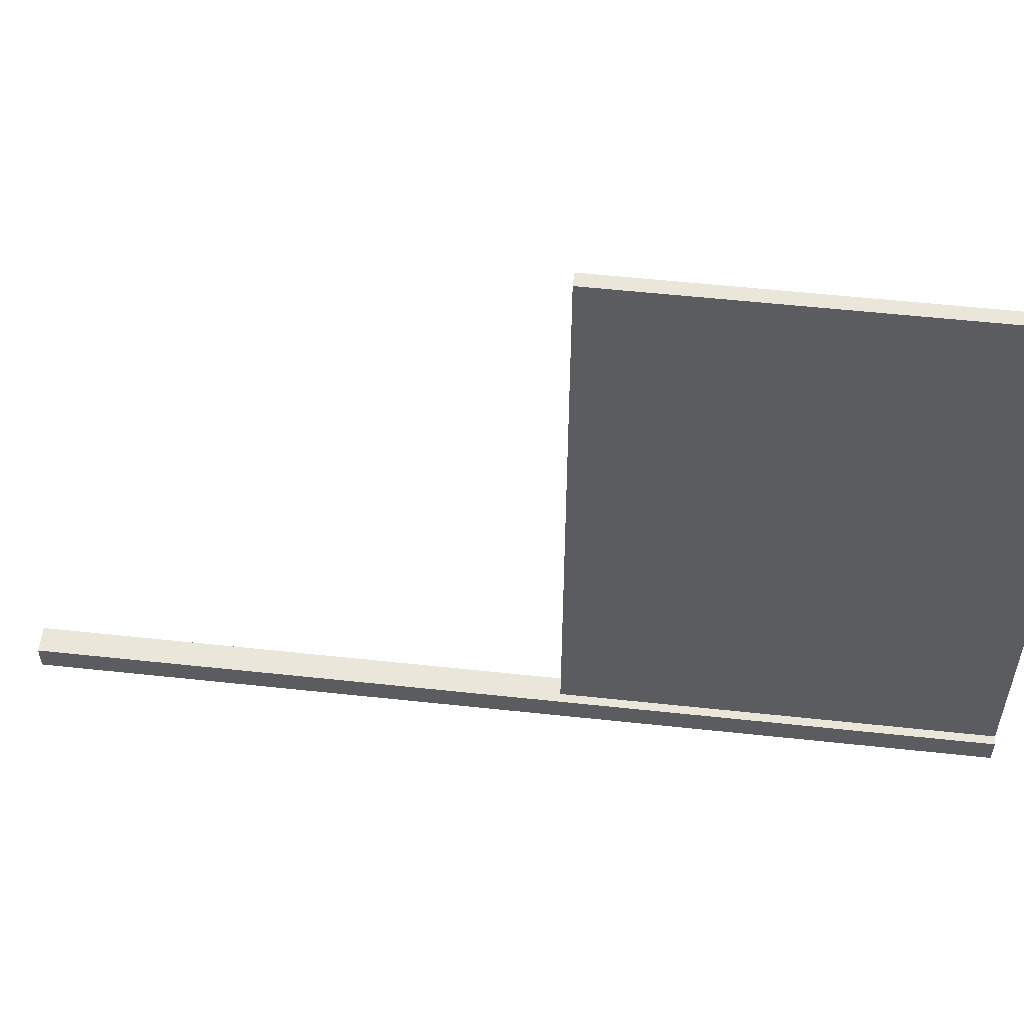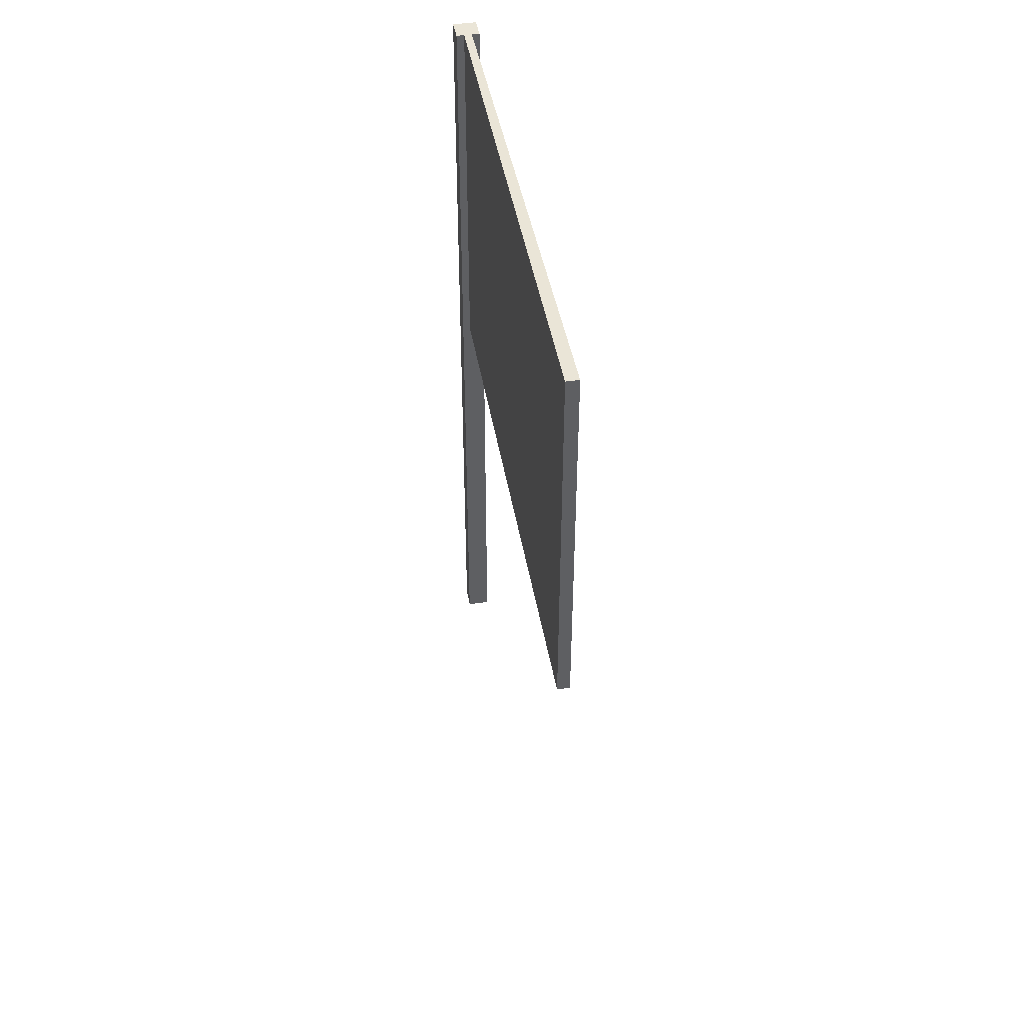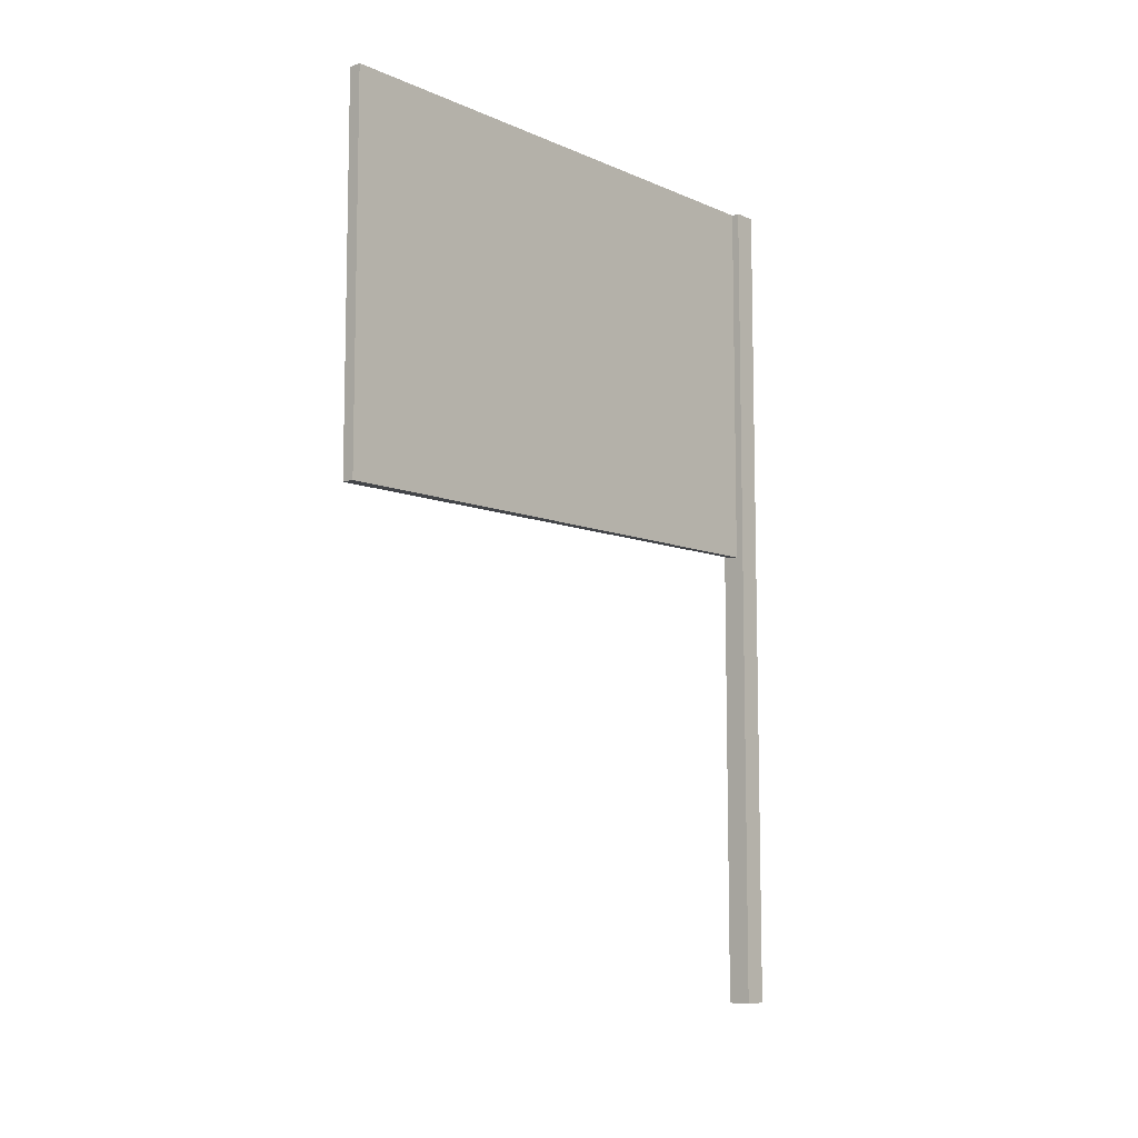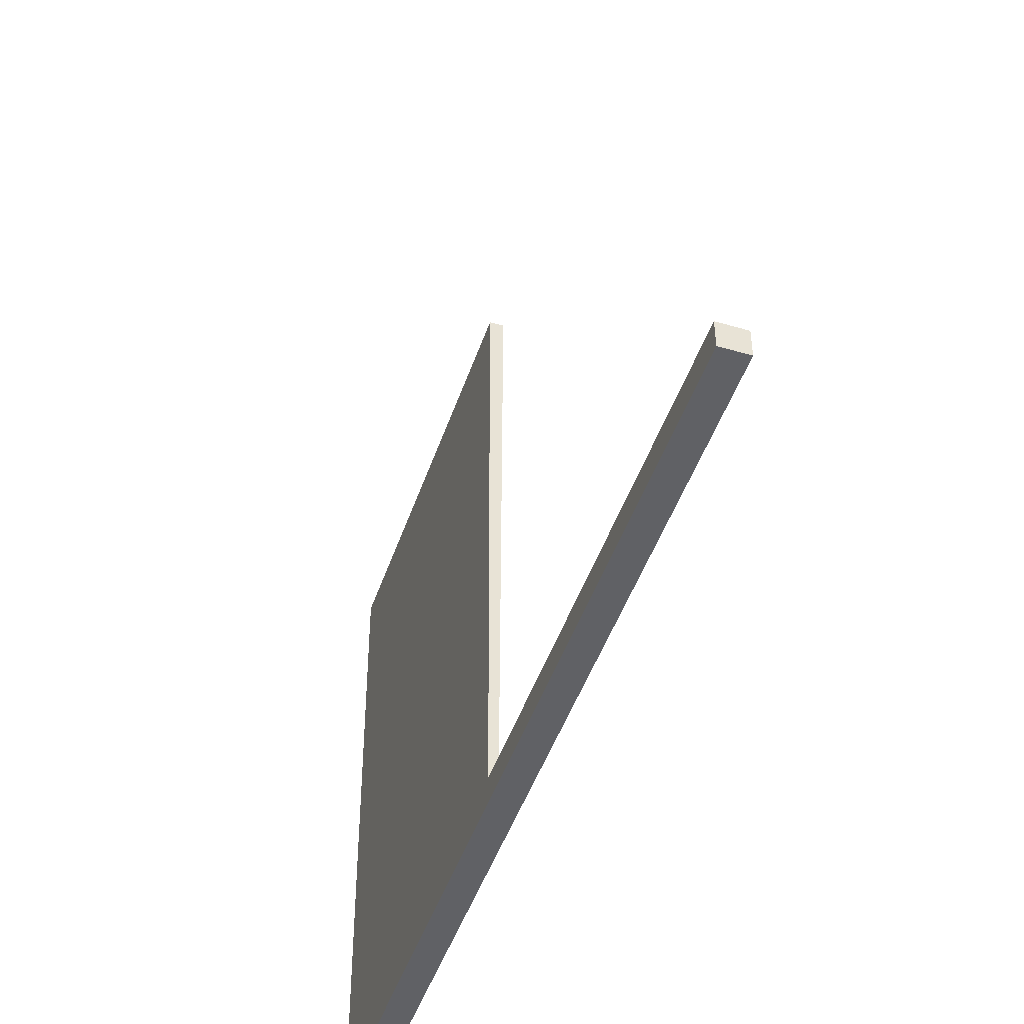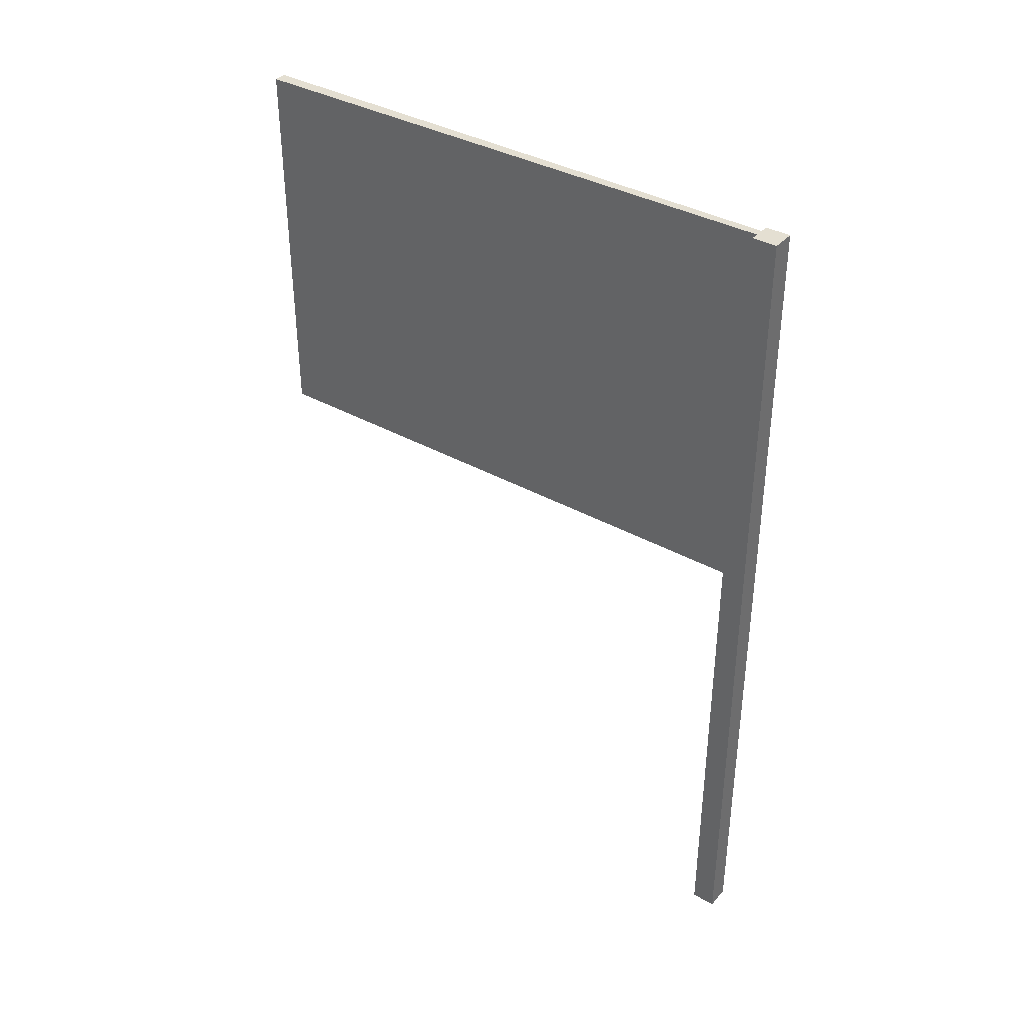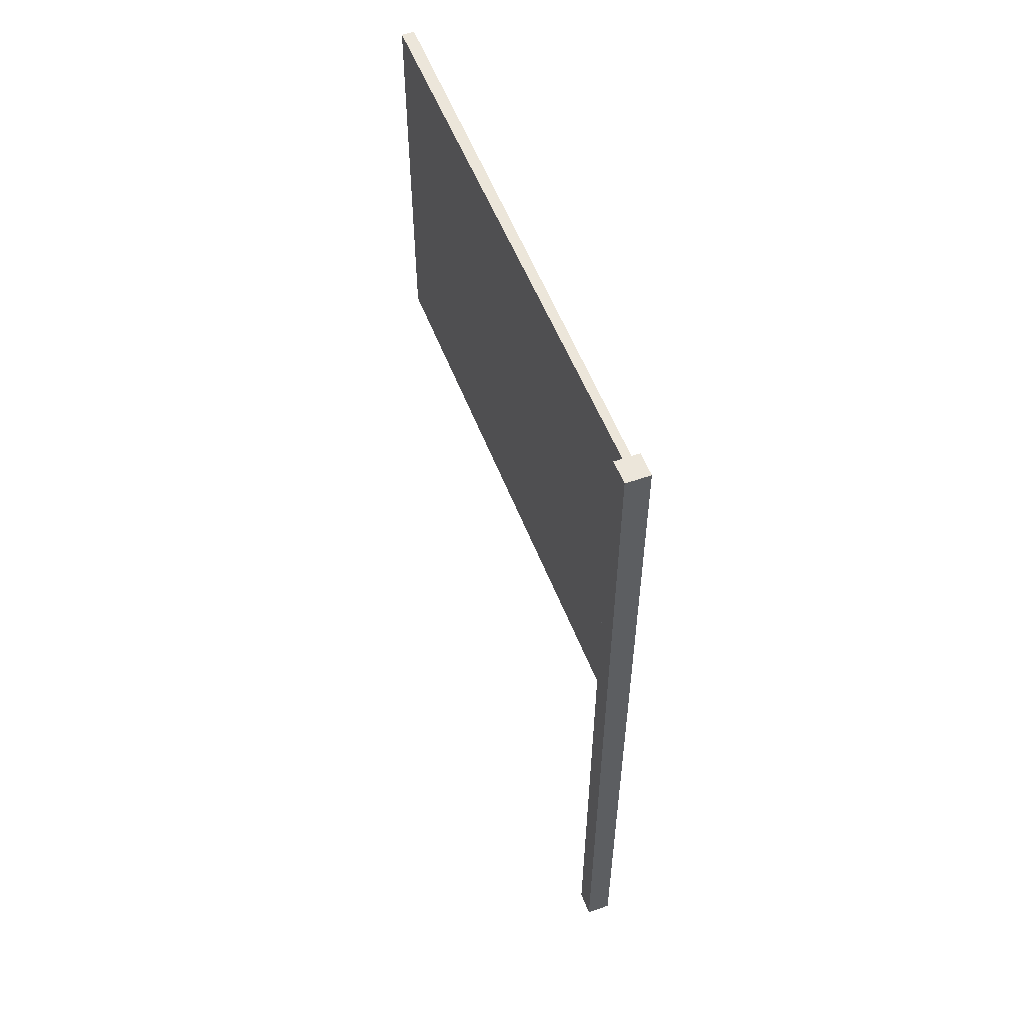
<metadata>
{"format":"obj","ext":"obj","renderer":"f3d","projection":"perspective","resolution":1024,"background":"white","views":[{"elev":55.0,"azim":96.5,"up":"+Z"},{"elev":44.0,"azim":-9.7,"up":"+Y"},{"elev":-8.9,"azim":41.4,"up":"+Y"},{"elev":-47.1,"azim":-18.4,"up":"+Z"},{"elev":37.1,"azim":126.0,"up":"+Y"},{"elev":54.3,"azim":159.5,"up":"+Y"}]}
</metadata>
<code>
o BANDERA
v -0.02873 0 0.02873
v -0.02873 2.045 0.02873
v -0.02873 0 -0.02873
v -0.02873 2.045 -0.02873
v 0.02873 0 0.02873
v 0.02873 2.045 0.02873
v 0.02873 0 -0.02873
v 0.02873 2.045 -0.02873
v 0.009578 0 -0.02873
v -0.009578 0 -0.02873
v -0.009578 2.045 -0.02873
v 0.009578 2.045 -0.02873
v -0.009578 0 0.02873
v 0.009578 0 0.02873
v 0.009578 2.045 0.02873
v -0.009578 2.045 0.02873
v -0.02873 1.127 0.02873
v -0.02873 1.127 -0.02873
v 0.02873 1.127 -0.02873
v 0.02873 1.127 0.02873
v 0.009578 1.127 0.02873
v -0.009578 1.127 0.02873
v -0.009578 1.127 -0.02873
v 0.009578 1.127 -0.02873
v 0.015 2.045 1.373
v -0.015 2.045 1.373
v 0.015 1.127 1.373
v -0.015 1.127 1.373
f 17 2 4 18
f 24 12 8 19
f 19 8 6 20
f 22 16 2 17
f 9 7 5 14
f 11 4 2 16
f 8 12 15 6
f 12 11 16 15
f 3 10 13 1
f 10 9 14 13
f 20 6 15 21
f 22 21 27 28
f 18 4 11 23
f 23 11 12 24
f 10 23 24 9
f 3 18 23 10
f 14 21 22 13
f 5 20 21 14
f 13 22 17 1
f 7 19 20 5
f 9 24 19 7
f 1 17 18 3
f 27 25 26 28
f 21 15 25 27
f 15 16 26 25
f 16 22 28 26

</code>
